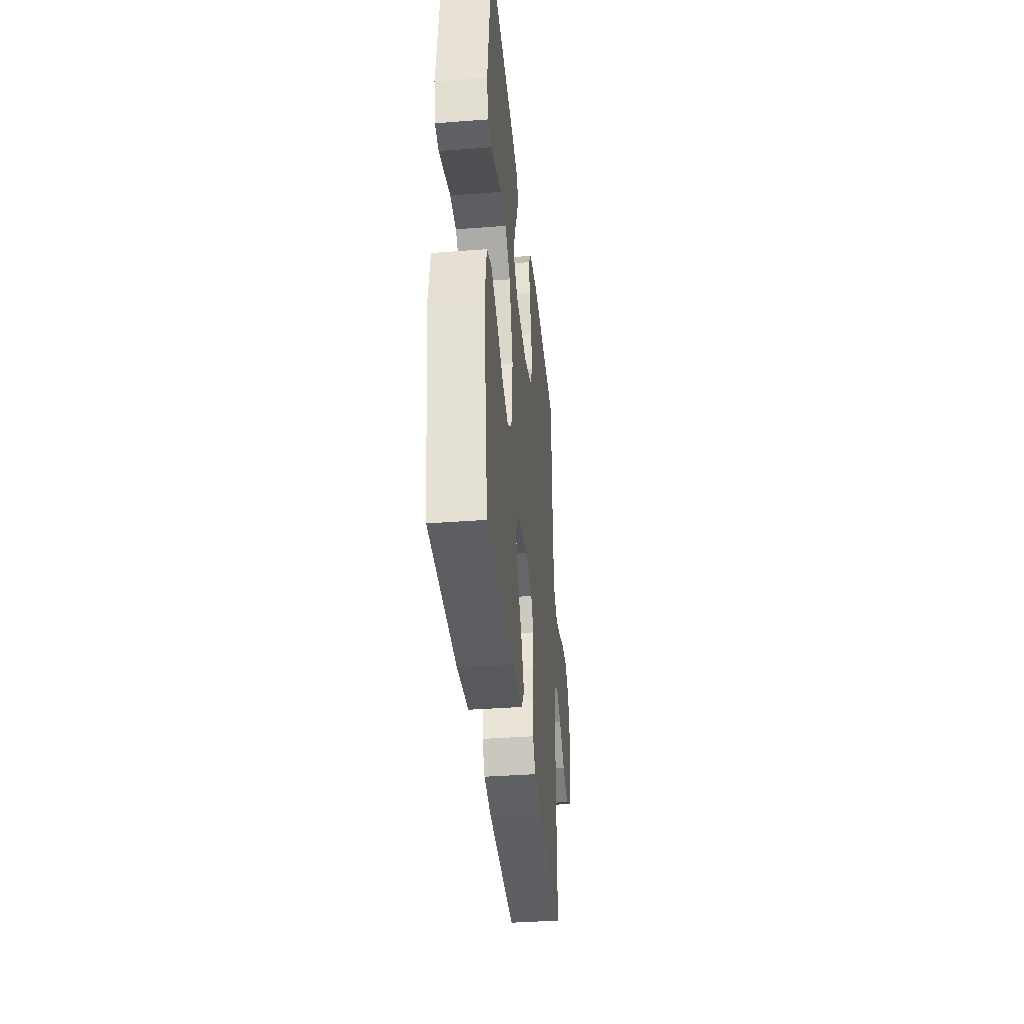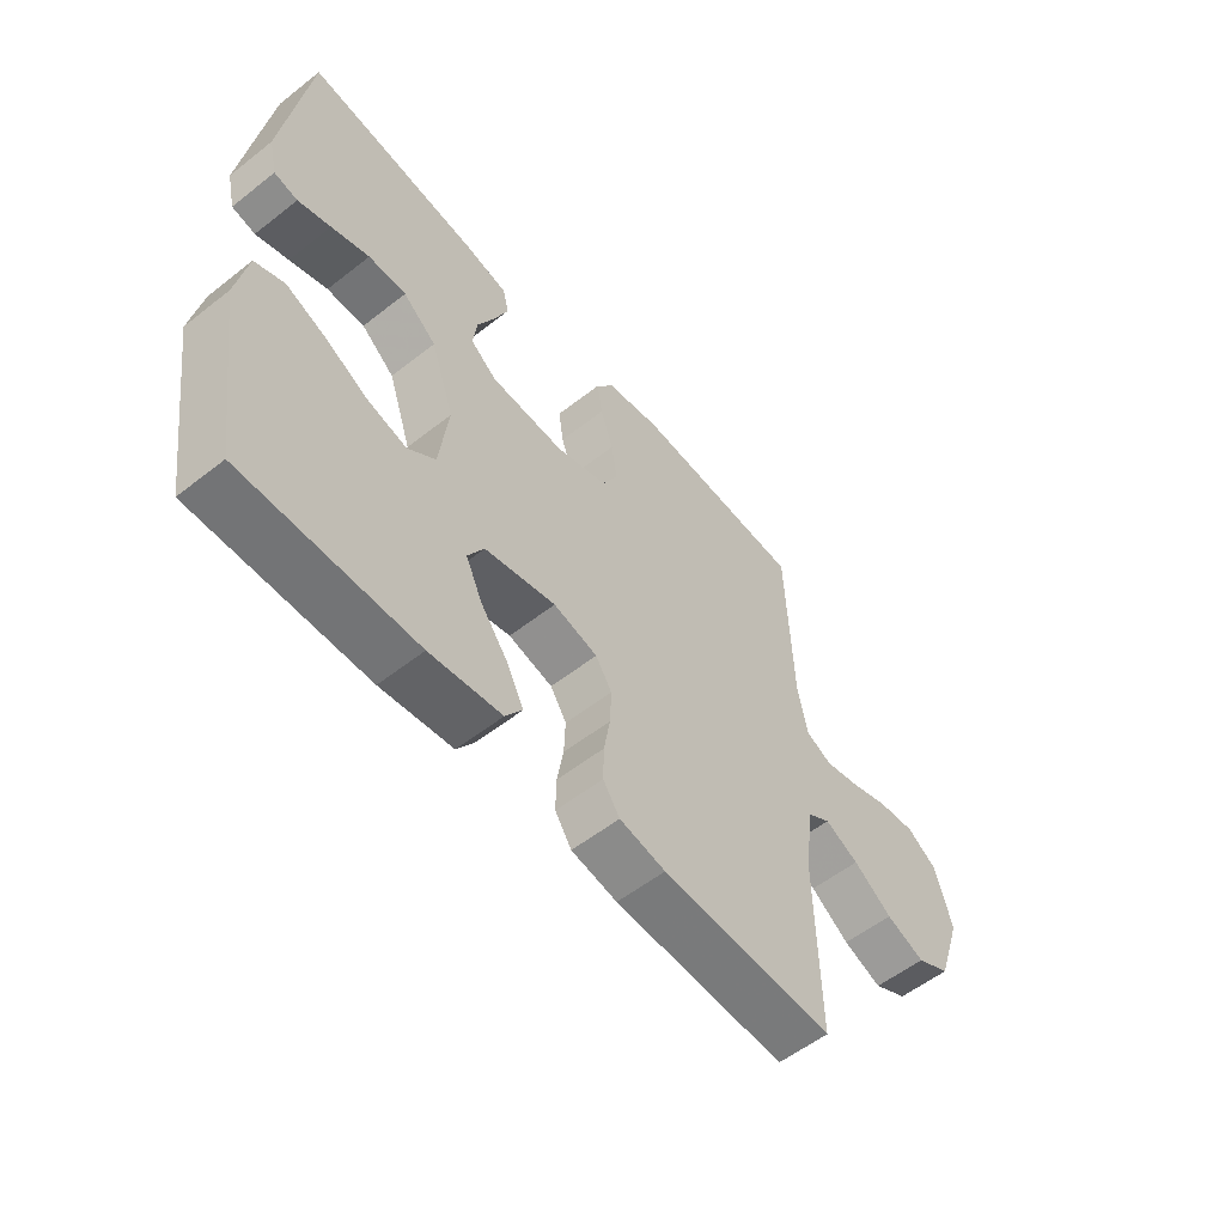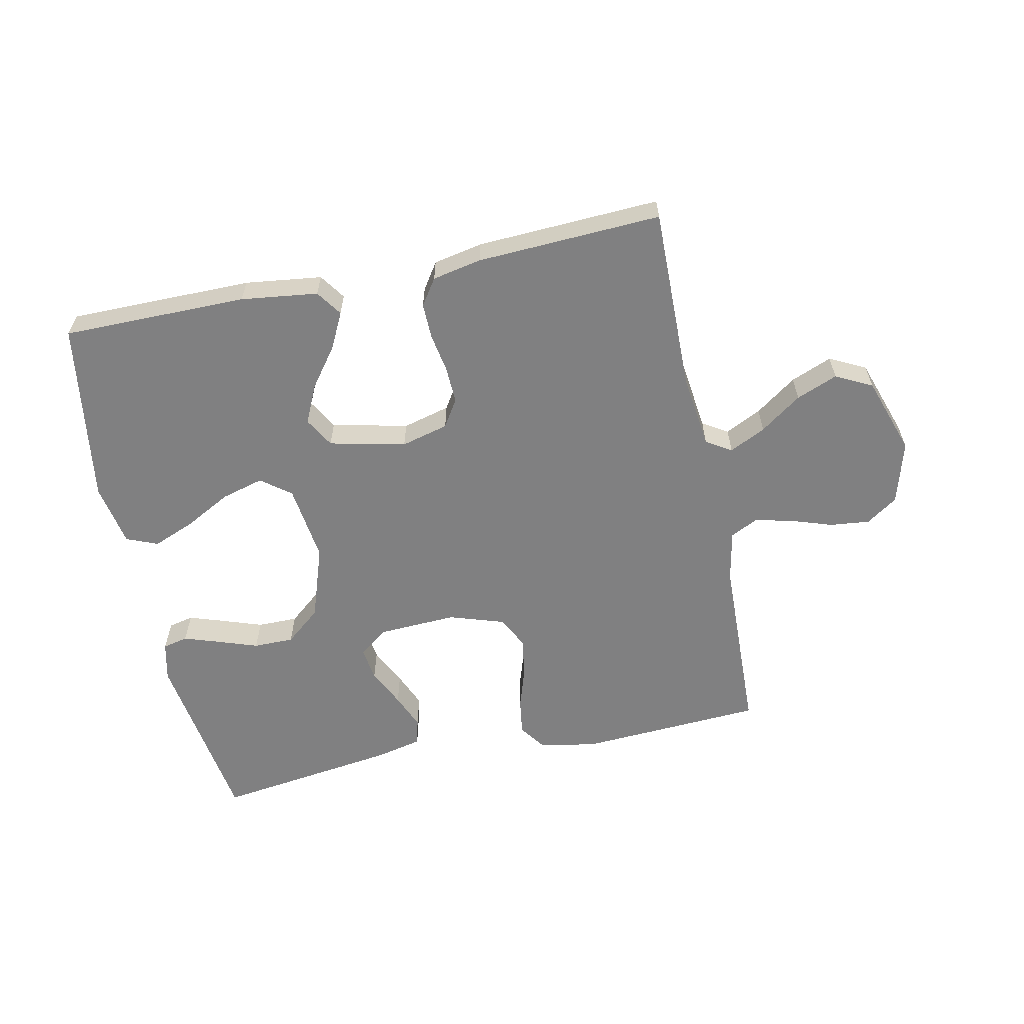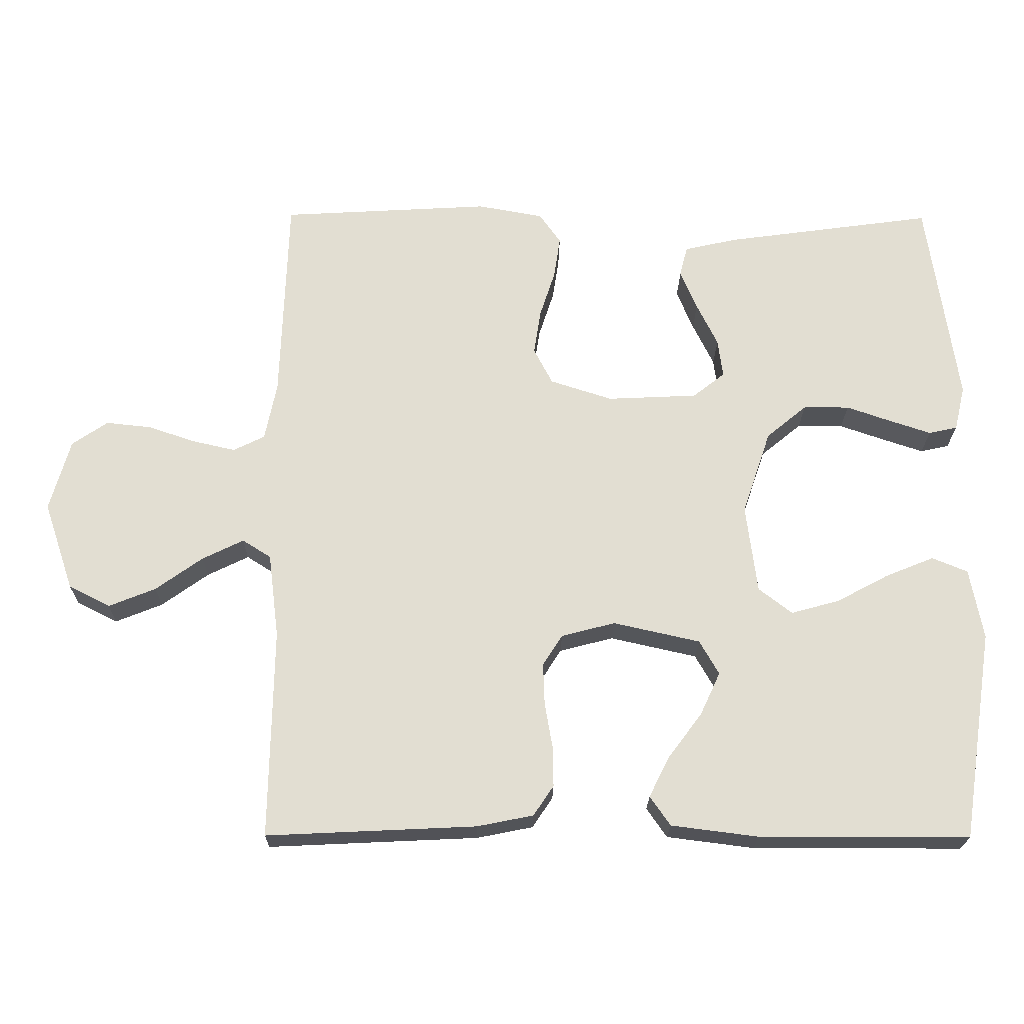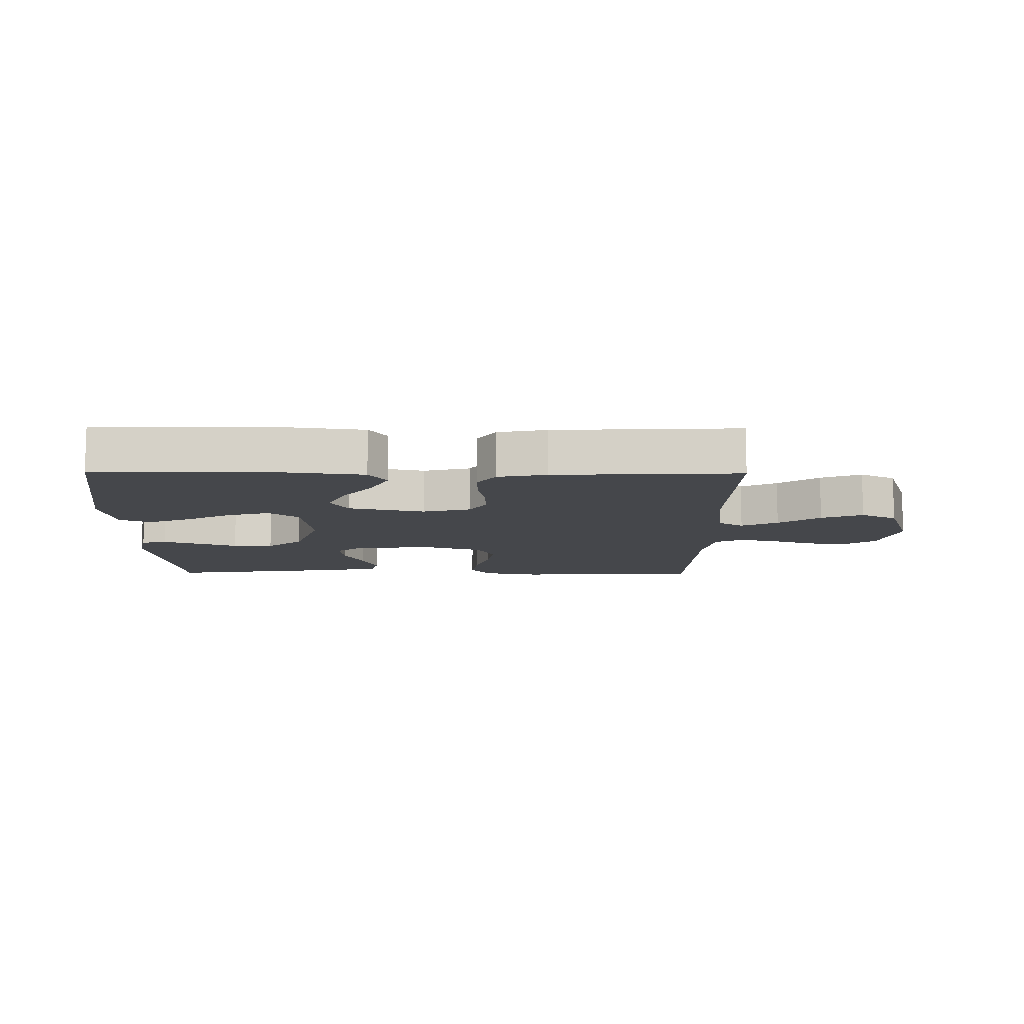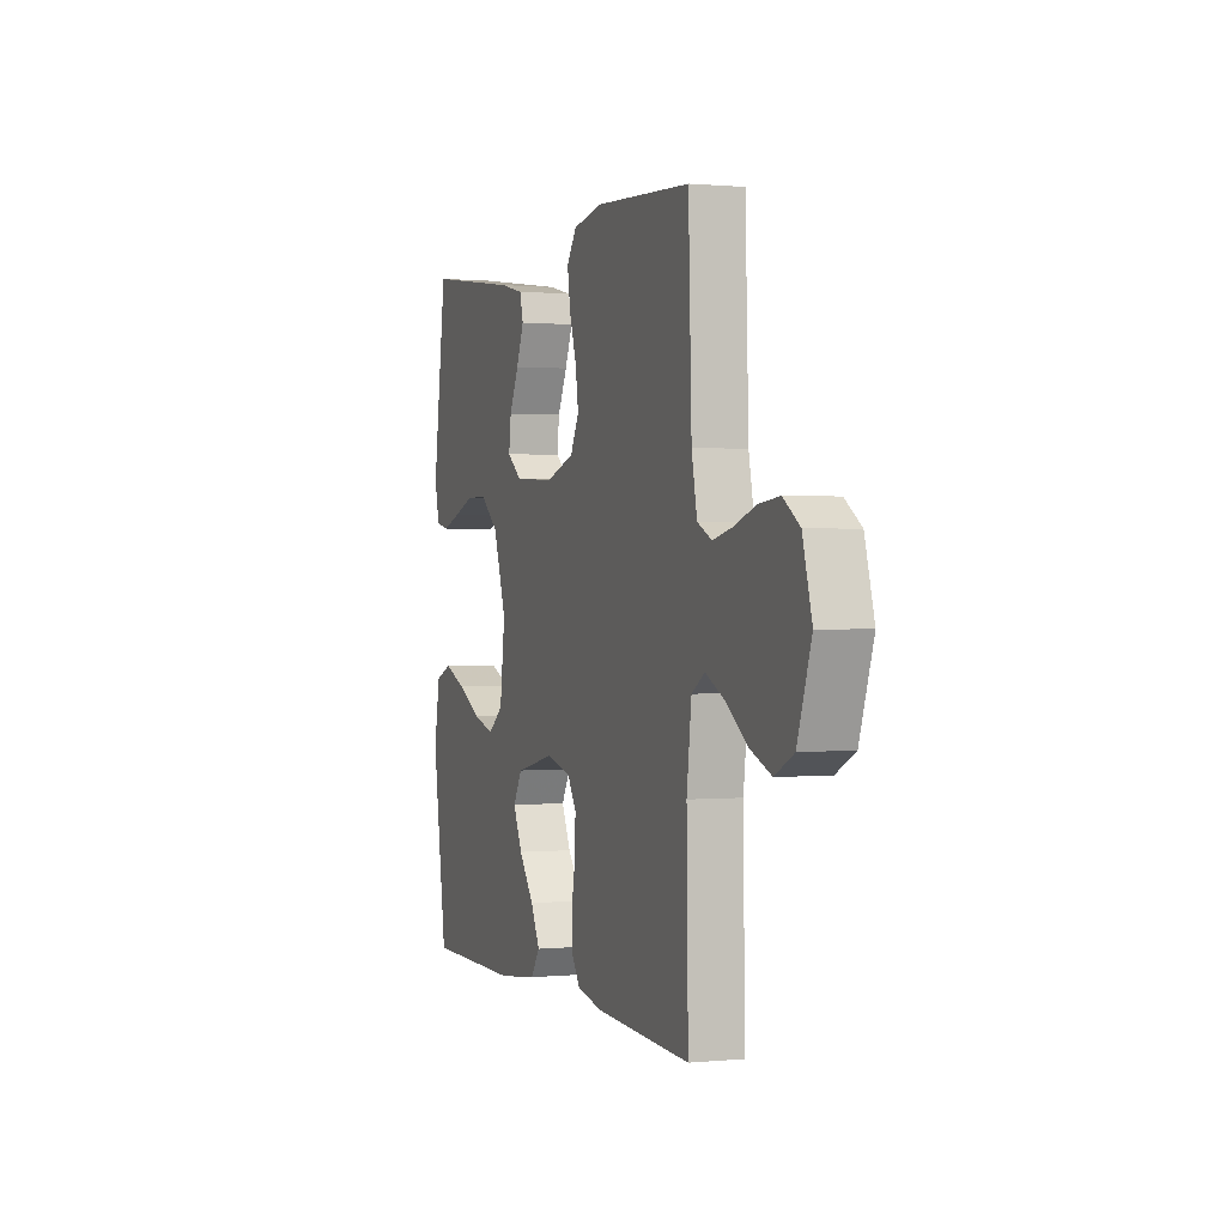
<metadata>
{"format":"obj","ext":"obj","renderer":"f3d","projection":"perspective","resolution":1024,"background":"white","views":[{"elev":-37.4,"azim":95.6,"up":"+Z"},{"elev":-56.2,"azim":129.4,"up":"+Z"},{"elev":-60.2,"azim":-168.1,"up":"+Y"},{"elev":-21.8,"azim":-0.6,"up":"+Z"},{"elev":-10.6,"azim":179.4,"up":"+Y"},{"elev":0.7,"azim":-109.8,"up":"+Z"}]}
</metadata>
<code>
v 0.5 0.07 -0.5
v 0.2 0.07 -0.5
v 0.075 0.07 -0.484
v 0.046 0.07 -0.442
v 0.075 0.07 -0.384
v 0.123 0.07 -0.32
v 0.152 0.07 -0.258
v 0.124 0.07 -0.209
v 0 0.07 -0.181
v -0.077 0.07 -0.201
v -0.105 0.07 -0.245
v -0.103 0.07 -0.305
v -0.092 0.07 -0.369
v -0.091 0.07 -0.427
v -0.12 0.07 -0.47
v -0.2 0.07 -0.486
v -0.5 0.07 -0.5
v -0.495 0.07 -0.2
v -0.51 0.07 -0.079
v -0.551 0.07 -0.053
v -0.61 0.07 -0.082
v -0.677 0.07 -0.13
v -0.744 0.07 -0.157
v -0.803 0.07 -0.127
v -0.846 0.07 0
v -0.817 0.07 0.103
v -0.766 0.07 0.138
v -0.701 0.07 0.131
v -0.633 0.07 0.108
v -0.572 0.07 0.094
v -0.527 0.07 0.116
v -0.51 0.07 0.2
v -0.5 0.07 0.5
v -0.2 0.07 0.517
v -0.106 0.07 0.5
v -0.075 0.07 0.456
v -0.084 0.07 0.396
v -0.106 0.07 0.328
v -0.116 0.07 0.263
v -0.089 0.07 0.211
v 0 0.07 0.182
v 0.129 0.07 0.188
v 0.175 0.07 0.224
v 0.168 0.07 0.279
v 0.138 0.07 0.341
v 0.114 0.07 0.399
v 0.125 0.07 0.442
v 0.2 0.07 0.459
v 0.5 0.07 0.5
v 0.543 0.07 0.2
v 0.528 0.07 0.136
v 0.487 0.07 0.127
v 0.43 0.07 0.146
v 0.364 0.07 0.169
v 0.298 0.07 0.169
v 0.24 0.07 0.121
v 0.199 0.07 0
v 0.215 0.07 -0.127
v 0.263 0.07 -0.164
v 0.332 0.07 -0.145
v 0.407 0.07 -0.105
v 0.476 0.07 -0.077
v 0.527 0.07 -0.098
v 0.546 0.07 -0.2
v 0.5 0 -0.5
v 0.2 0 -0.5
v 0.075 0 -0.484
v 0.046 0 -0.442
v 0.075 0 -0.384
v 0.123 0 -0.32
v 0.152 0 -0.258
v 0.124 0 -0.209
v 0 0 -0.181
v -0.077 0 -0.201
v -0.105 0 -0.245
v -0.103 0 -0.305
v -0.092 0 -0.369
v -0.091 0 -0.427
v -0.12 0 -0.47
v -0.2 0 -0.486
v -0.5 0 -0.5
v -0.495 0 -0.2
v -0.51 0 -0.079
v -0.551 0 -0.053
v -0.61 0 -0.082
v -0.677 0 -0.13
v -0.744 0 -0.157
v -0.803 0 -0.127
v -0.846 0 0
v -0.817 0 0.103
v -0.766 0 0.138
v -0.701 0 0.131
v -0.633 0 0.108
v -0.572 0 0.094
v -0.527 0 0.116
v -0.51 0 0.2
v -0.5 0 0.5
v -0.2 0 0.517
v -0.106 0 0.5
v -0.075 0 0.456
v -0.084 0 0.396
v -0.106 0 0.328
v -0.116 0 0.263
v -0.089 0 0.211
v 0 0 0.182
v 0.129 0 0.188
v 0.175 0 0.224
v 0.168 0 0.279
v 0.138 0 0.341
v 0.114 0 0.399
v 0.125 0 0.442
v 0.2 0 0.459
v 0.5 0 0.5
v 0.543 0 0.2
v 0.528 0 0.136
v 0.487 0 0.127
v 0.43 0 0.146
v 0.364 0 0.169
v 0.298 0 0.169
v 0.24 0 0.121
v 0.199 0 0
v 0.215 0 -0.127
v 0.263 0 -0.164
v 0.332 0 -0.145
v 0.407 0 -0.105
v 0.476 0 -0.077
v 0.527 0 -0.098
v 0.546 0 -0.2
f 4 5 6
f 3 4 6
f 2 3 6
f 1 2 6
f 64 1 6
f 63 64 6
f 62 63 6
f 61 62 6
f 60 61 6
f 59 60 6 7
f 58 59 7 8
f 57 58 8 9
f 56 57 9 10
f 52 53 54
f 51 52 54
f 50 51 54
f 49 50 54
f 48 49 54
f 47 48 54
f 46 47 54
f 45 46 54
f 44 45 54
f 43 44 54 55
f 42 43 55 56
f 36 37 38
f 35 36 38
f 34 35 38
f 33 34 38
f 32 33 38
f 31 32 38 39
f 30 31 39 40
f 27 28 29
f 26 27 29
f 25 26 29
f 24 25 29
f 23 24 29
f 22 23 29
f 21 22 29
f 20 21 29 30
f 30 40 41
f 20 30 41
f 19 20 41
f 16 17 18
f 15 16 18
f 14 15 18
f 13 14 18
f 12 13 18
f 11 12 18 19
f 42 56 10
f 41 42 10
f 19 41 10
f 10 11 19
f 70 69 68
f 70 68 67
f 70 67 66
f 70 66 65
f 70 65 128
f 70 128 127
f 70 127 126
f 70 126 125
f 70 125 124
f 71 70 124 123
f 72 71 123 122
f 73 72 122 121
f 74 73 121 120
f 118 117 116
f 118 116 115
f 118 115 114
f 118 114 113
f 118 113 112
f 118 112 111
f 118 111 110
f 118 110 109
f 118 109 108
f 119 118 108 107
f 120 119 107 106
f 102 101 100
f 102 100 99
f 102 99 98
f 102 98 97
f 102 97 96
f 103 102 96 95
f 104 103 95 94
f 93 92 91
f 93 91 90
f 93 90 89
f 93 89 88
f 93 88 87
f 93 87 86
f 93 86 85
f 94 93 85 84
f 105 104 94
f 105 94 84
f 105 84 83
f 82 81 80
f 82 80 79
f 82 79 78
f 82 78 77
f 82 77 76
f 83 82 76 75
f 74 120 106
f 74 106 105
f 74 105 83
f 83 75 74
f 1 65 66 2
f 2 66 67 3
f 3 67 68 4
f 4 68 69 5
f 5 69 70 6
f 6 70 71 7
f 7 71 72 8
f 8 72 73 9
f 9 73 74 10
f 10 74 75 11
f 11 75 76 12
f 12 76 77 13
f 13 77 78 14
f 14 78 79 15
f 15 79 80 16
f 16 80 81 17
f 17 81 82 18
f 18 82 83 19
f 19 83 84 20
f 20 84 85 21
f 21 85 86 22
f 22 86 87 23
f 23 87 88 24
f 24 88 89 25
f 25 89 90 26
f 26 90 91 27
f 27 91 92 28
f 28 92 93 29
f 29 93 94 30
f 30 94 95 31
f 31 95 96 32
f 32 96 97 33
f 33 97 98 34
f 34 98 99 35
f 35 99 100 36
f 36 100 101 37
f 37 101 102 38
f 38 102 103 39
f 39 103 104 40
f 40 104 105 41
f 41 105 106 42
f 42 106 107 43
f 43 107 108 44
f 44 108 109 45
f 45 109 110 46
f 46 110 111 47
f 47 111 112 48
f 48 112 113 49
f 49 113 114 50
f 50 114 115 51
f 51 115 116 52
f 52 116 117 53
f 53 117 118 54
f 54 118 119 55
f 55 119 120 56
f 56 120 121 57
f 57 121 122 58
f 58 122 123 59
f 59 123 124 60
f 60 124 125 61
f 61 125 126 62
f 62 126 127 63
f 63 127 128 64
f 64 128 65 1

</code>
